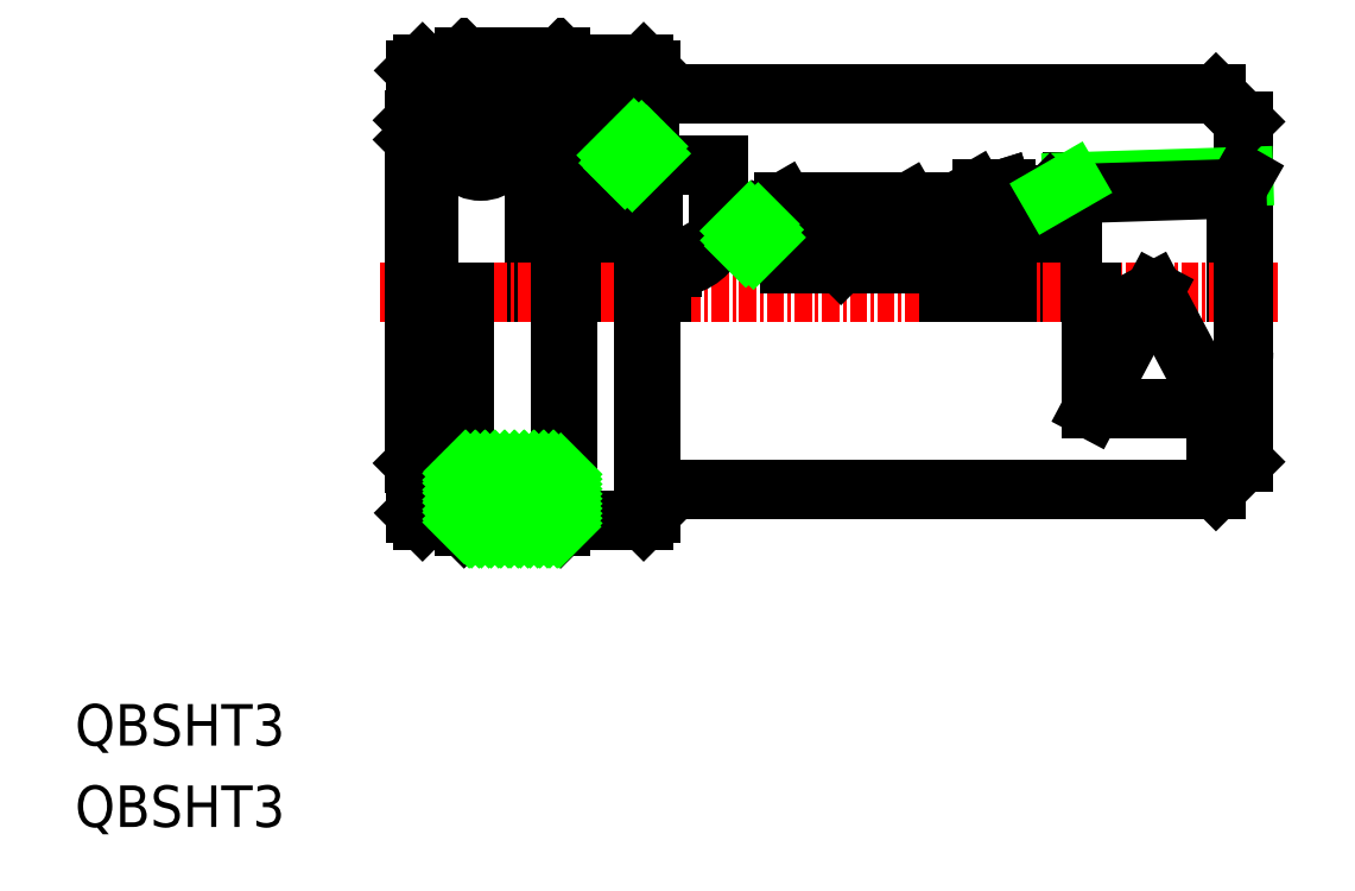
<metadata>
{"format":"dxf","ext":"dxf","renderer":"ezdxf+matplotlib","layout":"modelspace","background":"white","min_lineweight":24,"dpi":150}
</metadata>
<code>
0
SECTION
2
ENTITIES
0
TEXT
8
0
10
100.1
20
160.9
30
0
40
3
1
QBSHT3
11
100.1
21
159.9
31
0
73
     1
0
TEXT
8
0
10
100.1
20
155.1
30
0
40
3
1
QBSHT3
11
100.1
21
154.1
31
0
73
     1
0
LINE
8
0
10
151
20
196.8
30
0
11
150.3
21
198.8
31
0
0
ARC
8
0
10
149.8
20
198.6
30
0
40
0.2
50
110
51
200
0
ARC
8
0
10
149.1
20
197.9
30
0
40
0.7714
50
20
51
180
0
LINE
8
0
10
184.1
20
201.1
30
0
11
184.1
21
193.6
31
0
0
LINE
8
0
10
167.4
20
194.4
30
0
11
167.4
21
199.7
31
0
0
LINE
8
0
10
170.1
20
200.1
30
0
11
170.1
21
193.6
31
0
0
LINE
8
0
10
172.2
20
201.6
30
0
11
172.2
21
193.6
31
0
0
LINE
8
0
10
151.4
20
200.1
30
0
11
151.4
21
197.9
31
0
0
LINE
8
0
10
148.1
20
198.2
30
0
11
151.4
21
200.1
31
0
0
LINE
8
0
10
141.9
20
202.8
30
0
11
141.9
21
193.6
31
0
0
LINE
8
0
10
137.4
20
202.8
30
0
11
137.4
21
193.6
31
0
0
LINE
8
0
10
136.9
20
202.8
30
0
11
136.9
21
193.6
31
0
0
LINE
8
0
10
125.6
20
203.6
30
0
11
125.6
21
193.6
31
0
0
LINE
8
0
10
170.6
20
193.6
30
0
11
170.6
21
200.7
31
0
0
LINE
8
0
10
146.6
20
197.4
30
0
11
146.6
21
202.8
31
0
0
LINE
8
0
10
141.6
20
204.3
30
0
11
141.6
21
193.6
31
0
0
LINE
8
0
10
137.6
20
204.3
30
0
11
137.6
21
193.6
31
0
0
LINE
8
0
10
133.3
20
193.6
30
0
11
133.3
21
203.6
31
0
0
LINE
8
0
10
184.6
20
193.6
30
0
11
184.6
21
205.9
31
0
0
LINE
8
0
10
124.6
20
206
30
0
11
124.6
21
193.6
31
0
0
ARC
8
0
10
164.6
20
198.2
30
0
40
0.5
50
107.3
51
180
0
LINE
8
0
10
159.6
20
196.8
30
0
11
159.6
21
199.6
31
0
0
LINE
8
0
10
138.4
20
193.6
30
0
11
138.4
21
204.6
31
0
0
LINE
8
0
10
139.4
20
193.6
30
0
11
139.4
21
204.6
31
0
0
ARC
8
0
10
179.4
20
189.3
30
0
40
5.276
50
308.4
51
0
0
LINE
8
0
10
184.6
20
181.3
30
0
11
182.6
21
179.3
31
0
0
LINE
8
CENTER
10
122.1
20
193.6
30
0
11
187.1
21
193.6
31
0
0
ARC
8
0
10
149.1
20
197.6
30
0
40
0.8
50
270
51
20
0
LINE
8
0
10
141.7
20
179.3
30
0
11
182.6
21
179.3
31
0
0
LINE
8
0
10
124.6
20
193.6
30
0
11
124.6
21
181.2
31
0
0
LINE
8
0
10
135.2
20
176.6
30
0
11
135.2
21
193.6
31
0
0
LINE
8
0
10
128.2
20
176.6
30
0
11
128.2
21
193.6
31
0
0
LINE
8
0
10
141.2
20
177.1
30
0
11
141.2
21
193.6
31
0
0
LINE
8
0
10
125.2
20
177.1
30
0
11
125.2
21
193.6
31
0
0
LINE
8
0
10
135.7
20
193.6
30
0
11
135.7
21
177.1
31
0
0
LINE
8
0
10
141.7
20
193.6
30
0
11
141.7
21
177.6
31
0
0
LINE
8
0
10
127.7
20
193.6
30
0
11
127.7
21
177.1
31
0
0
LINE
8
0
10
124.7
20
193.6
30
0
11
124.7
21
177.6
31
0
0
LINE
8
0
10
128.2
20
176.6
30
0
11
135.2
21
176.6
31
0
0
LINE
8
0
10
127.7
20
177.1
30
0
11
125.2
21
177.1
31
0
0
LINE
8
0
10
124.7
20
177.6
30
0
11
125.2
21
177.1
31
0
0
LINE
8
0
10
124.6
20
181.2
30
0
11
124.7
21
181.1
31
0
0
LINE
8
0
10
127.7
20
177.1
30
0
11
128.2
21
176.6
31
0
0
LINE
8
0
10
135.7
20
177.1
30
0
11
141.2
21
177.1
31
0
0
LINE
8
0
10
135.7
20
177.1
30
0
11
135.2
21
176.6
31
0
0
LINE
8
0
10
141.7
20
177.6
30
0
11
141.2
21
177.1
31
0
0
LINE
8
0
10
142.5
20
193.6
30
0
11
142.5
21
195.2
31
0
0
ARC
8
0
10
143.3
20
198.9
30
0
40
3.5
50
269.9
51
332.2
0
LINE
8
0
10
142.5
20
195.2
30
0
11
142.7
21
195.4
31
0
0
LINE
8
0
10
142.7
20
195.4
30
0
11
143.3
21
195.4
31
0
0
LINE
8
0
10
149.9
20
197.9
30
0
11
149.7
21
198.5
31
0
0
LINE
8
0
10
148.3
20
197.6
30
0
11
148.3
21
198.2
31
0
0
LINE
8
0
10
148.1
20
198.2
30
0
11
148.3
21
198.2
31
0
0
ARC
8
0
10
149.1
20
197.6
30
0
40
0.8
50
180
51
270
0
LINE
8
0
10
148.1
20
198.2
30
0
11
146.4
21
197.2
31
0
0
LINE
8
0
10
149.1
20
196.8
30
0
11
149.1
21
196.8
31
0
0
LINE
8
0
10
147.1
20
197.7
30
0
11
146.6
21
197.7
31
0
0
LINE
8
0
10
182.6
20
179.3
30
0
11
182.6
21
185.1
31
0
0
LINE
8
0
10
164.1
20
194.4
30
0
11
167.5
21
194.4
31
0
0
LINE
8
CENTER
10
150.3
20
197.4
30
0
11
160.1
21
197.4
31
0
0
LINE
8
0
10
151.3
20
197.9
30
0
11
159.1
21
197.9
31
0
0
LINE
8
0
10
151.3
20
196.9
30
0
11
159.1
21
196.9
31
0
0
LINE
8
0
10
151.8
20
195.6
30
0
11
163.1
21
195.6
31
0
0
LINE
8
0
10
164.1
20
195.7
30
0
11
155.5
21
195.7
31
0
0
LINE
8
0
10
159.6
20
196.8
30
0
11
155.5
21
196.8
31
0
0
LINE
8
0
10
151.8
20
195.6
30
0
11
151.8
21
196.6
31
0
0
LINE
8
0
10
151.8
20
196.6
30
0
11
151.6
21
196.8
31
0
0
LINE
8
0
10
151
20
196.8
30
0
11
151.6
21
196.8
31
0
0
LINE
8
0
10
151.8
20
197.4
30
0
11
151.8
21
195.6
31
0
0
CIRCLE
8
0
10
151.3
20
197.4
30
0
40
0.5
0
LINE
8
0
10
155.5
20
195.7
30
0
11
155.5
21
195.6
31
0
0
LINE
8
0
10
155.3
20
195.9
30
0
11
155.5
21
195.7
31
0
0
LINE
8
0
10
155.3
20
196.6
30
0
11
155.3
21
195.6
31
0
0
LINE
8
0
10
155.3
20
196.6
30
0
11
155.5
21
196.8
31
0
0
LINE
8
0
10
163.3
20
193.6
30
0
11
163.3
21
195.4
31
0
0
LINE
8
0
10
164.1
20
193.6
30
0
11
164.1
21
198.2
31
0
0
LINE
8
0
10
159.6
20
196.9
30
0
11
164.1
21
196.9
31
0
0
LINE
8
0
10
158.6
20
197.4
30
0
11
158.6
21
196.8
31
0
0
CIRCLE
8
0
10
159.1
20
197.4
30
0
40
0.5
0
LINE
8
0
10
163.3
20
195.4
30
0
11
163.1
21
195.6
31
0
0
LINE
8
0
10
178.1
20
193.6
30
0
11
173.6
21
185.1
31
0
0
LINE
8
0
10
182.6
20
185.1
30
0
11
178.1
21
193.6
31
0
0
LINE
8
0
10
173.6
20
193.6
30
0
11
173.6
21
185.1
31
0
0
LINE
8
0
10
182.6
20
185.1
30
0
11
173.6
21
185.1
31
0
0
LINE
8
0
10
167.5
20
194.4
30
0
11
167.5
21
193.6
31
0
0
LINE
8
0
10
167.4
20
194.4
30
0
11
167.4
21
193.6
31
0
0
LINE
8
0
10
184.6
20
193.6
30
0
11
184.6
21
181.3
31
0
0
LINE
8
0
10
184.6
20
202
30
0
11
172.2
21
201.6
31
0
0
LINE
8
0
10
184.1
20
201.1
30
0
11
170.6
21
200.7
31
0
0
LINE
8
0
10
184.6
20
205.9
30
0
11
182.6
21
207.9
31
0
0
LINE
8
0
10
149.8
20
198.8
30
0
11
150.1
21
198.9
31
0
0
LINE
8
0
10
140.2
20
207.9
30
0
11
182.6
21
207.9
31
0
0
LINE
8
CENTER
10
130.2
20
207
30
0
11
141.2
21
207
31
0
0
LINE
8
0
10
131.9
20
207.7
30
0
11
139.5
21
207.7
31
0
0
LINE
8
0
10
133.3
20
203.6
30
0
11
136.9
21
202.8
31
0
0
LINE
8
0
10
139.7
20
206.3
30
0
11
127.2
21
206.3
31
0
0
LINE
8
0
10
131.7
20
208
30
0
11
141.5
21
208
31
0
0
LINE
8
0
10
128.2
20
210.6
30
0
11
135.2
21
210.6
31
0
0
LINE
8
0
10
132.6
20
207
30
0
11
132.6
21
206.3
31
0
0
CIRCLE
8
0
10
131.9
20
207
30
0
40
0.7
0
CIRCLE
8
0
10
126.5
20
206.3
30
0
40
0.7
0
LINE
8
CENTER
10
129.4
20
207.6
30
0
11
129.4
21
201.1
31
0
0
LINE
8
0
10
125.9
20
207.9
30
0
11
127.4
21
206.4
31
0
0
LINE
8
0
10
131.2
20
207.5
30
0
11
131.2
21
206.3
31
0
0
LINE
8
0
10
125.9
20
206.8
30
0
11
125.9
21
207.9
31
0
0
LINE
8
0
10
124.7
20
206.1
30
0
11
124.7
21
209.6
31
0
0
LINE
8
0
10
124.6
20
204.6
30
0
11
125.6
21
203.6
31
0
0
LINE
8
0
10
125.7
20
206.3
30
0
11
124.9
21
206.3
31
0
0
LINE
8
0
10
124.6
20
206
30
0
11
124.9
21
206.3
31
0
0
CIRCLE
8
0
10
129.4
20
204.3
30
0
40
1.985
0
LINE
8
CENTER
10
126.2
20
204.3
30
0
11
132.7
21
204.3
31
0
0
LINE
8
0
10
127.4
20
206.4
30
0
11
131
21
206.4
31
0
0
LINE
8
0
10
127.2
20
206.3
30
0
11
127.2
21
206.1
31
0
0
LINE
8
0
10
125.8
20
206.3
30
0
11
125.8
21
206.1
31
0
0
LINE
8
0
10
127.6
20
203.6
30
0
11
125.6
21
203.6
31
0
0
LINE
8
0
10
127.1
20
206
30
0
11
127.5
21
203.6
31
0
0
ARC
8
0
10
126.5
20
206.4
30
0
40
0.75
50
183.8
51
270
0
ARC
8
0
10
126.5
20
206.4
30
0
40
0.75
50
270
51
356.2
0
LINE
8
0
10
126.5
20
205.6
30
0
11
126.5
21
205.6
31
0
0
LINE
8
0
10
127.4
20
206.4
30
0
11
127.4
21
206.3
31
0
0
LINE
8
0
10
133.3
20
203.6
30
0
11
131.3
21
203.6
31
0
0
LINE
8
0
10
131.8
20
206.3
30
0
11
131.3
21
203.6
31
0
0
LINE
8
0
10
131
20
206.4
30
0
11
131
21
206.3
31
0
0
LINE
8
0
10
131.2
20
206.6
30
0
11
131
21
206.4
31
0
0
LINE
8
0
10
124.7
20
207.9
30
0
11
125.9
21
207.9
31
0
0
LINE
8
0
10
127.7
20
210.1
30
0
11
125.2
21
210.1
31
0
0
LINE
8
0
10
124.7
20
209.6
30
0
11
125.2
21
210.1
31
0
0
LINE
8
0
10
127.7
20
210.1
30
0
11
128.2
21
210.6
31
0
0
ARC
8
0
10
131.7
20
207.5
30
0
40
0.5
50
90
51
180
0
LINE
8
0
10
138.8
20
207
30
0
11
138.8
21
206.3
31
0
0
CIRCLE
8
0
10
139.5
20
207
30
0
40
0.7
0
ARC
8
0
10
139.7
20
206.8
30
0
40
0.5
50
270
51
0
0
LINE
8
0
10
141.6
20
203.1
30
0
11
141.9
21
202.8
31
0
0
CIRCLE
8
0
10
140.5
20
203.5
30
0
40
1.125
0
ARC
8
0
10
137.9
20
204.3
30
0
40
0.3
50
90
51
180
0
LINE
8
0
10
137.6
20
203
30
0
11
137.4
21
202.8
31
0
0
LINE
8
0
10
136.9
20
202.8
30
0
11
137.4
21
202.8
31
0
0
ARC
8
0
10
141.3
20
204.3
30
0
40
0.3
50
0
51
90
0
LINE
8
0
10
137.9
20
204.6
30
0
11
141.3
21
204.6
31
0
0
LINE
8
0
10
138.4
20
204.6
30
0
11
139.4
21
204.6
31
0
0
LINE
8
0
10
138.4
20
202.8
30
0
11
139.4
21
202.8
31
0
0
LINE
8
0
10
146.6
20
202.8
30
0
11
141.9
21
202.8
31
0
0
LINE
8
0
10
135.7
20
210.1
30
0
11
141.2
21
210.1
31
0
0
LINE
8
0
10
135.7
20
210.1
30
0
11
135.2
21
210.6
31
0
0
LINE
8
0
10
140.2
20
206.8
30
0
11
140.2
21
207.9
31
0
0
LINE
8
0
10
141.5
20
208
30
0
11
141.5
21
207.9
31
0
0
LINE
8
0
10
141.7
20
208.2
30
0
11
141.5
21
208
31
0
0
LINE
8
0
10
141.7
20
209.6
30
0
11
141.7
21
207.9
31
0
0
LINE
8
0
10
141.7
20
209.6
30
0
11
141.2
21
210.1
31
0
0
LINE
8
0
10
167.4
20
201
30
0
11
165.7
21
201
31
0
0
LINE
8
0
10
164.1
20
200.1
30
0
11
167.2
21
201
31
0
0
LINE
8
0
10
164.5
20
198.7
30
0
11
167.4
21
199.6
31
0
0
LINE
8
0
10
163.9
20
200.1
30
0
11
151.4
21
200.1
31
0
0
LINE
8
0
10
150.3
20
198.8
30
0
11
150.1
21
198.9
31
0
0
LINE
8
0
10
160.4
20
200.1
30
0
11
164.1
21
200.1
31
0
0
LINE
8
0
10
159.6
20
199.6
30
0
11
160.4
21
200.1
31
0
0
ARC
8
0
10
165.7
20
200
30
0
40
1
50
90
51
120
0
LINE
8
0
10
163.9
20
200.1
30
0
11
163.9
21
200.1
31
0
0
LINE
8
0
10
165.2
20
200.9
30
0
11
163.9
21
200.1
31
0
0
LINE
8
0
10
170.6
20
200.7
30
0
11
170.1
21
200.1
31
0
0
LINE
8
0
10
167.4
20
200.1
30
0
11
167.4
21
201
31
0
0
LINE
8
0
10
170.1
20
200.1
30
0
11
167.4
21
200.1
31
0
0
LINE
8
0
10
167.4
20
199.6
30
0
11
167.5
21
199.9
31
0
0
LINE
8
0
10
167.2
20
201
30
0
11
167.5
21
199.9
31
0
0
LINE
8
0
10
170.6
20
200.7
30
0
11
172.2
21
201.6
31
0
0
LINE
8
0
10
184.6
20
202
30
0
11
184.1
21
201.1
31
0
0
LINE
8
0
10
149.2
20
196.8
30
0
11
149.9
21
197.6
31
0
0
LINE
8
0
10
148.6
20
196.9
30
0
11
149.8
21
198.1
31
0
0
LINE
8
0
10
148.3
20
197.3
30
0
11
149.5
21
198.5
31
0
0
LINE
8
0
10
148.3
20
198
30
0
11
148.9
21
198.7
31
0
0
LINE
8
0
10
130.7
20
176.6
30
0
11
134.7
21
180.6
31
0
0
LINE
8
0
10
130
20
176.6
30
0
11
134
21
180.6
31
0
0
LINE
8
0
10
129.3
20
176.6
30
0
11
133.3
21
180.6
31
0
0
LINE
8
0
10
128.6
20
176.6
30
0
11
132.6
21
180.6
31
0
0
LINE
8
0
10
128.2
20
177
30
0
11
131.9
21
180.6
31
0
0
LINE
8
0
10
128.2
20
177.7
30
0
11
131.2
21
180.6
31
0
0
LINE
8
0
10
128.2
20
178.4
30
0
11
130.5
21
180.6
31
0
0
LINE
8
0
10
128.2
20
179.1
30
0
11
129.8
21
180.6
31
0
0
LINE
8
0
10
128.2
20
179.8
30
0
11
129.1
21
180.6
31
0
0
LINE
8
0
10
128.2
20
180.5
30
0
11
128.4
21
180.6
31
0
0
LINE
8
0
10
131.4
20
176.6
30
0
11
135.2
21
180.4
31
0
0
LINE
8
0
10
132.1
20
176.6
30
0
11
135.2
21
179.7
31
0
0
LINE
8
0
10
132.8
20
176.6
30
0
11
135.2
21
179
31
0
0
LINE
8
0
10
133.6
20
176.6
30
0
11
135.2
21
178.3
31
0
0
LINE
8
0
10
134.3
20
176.6
30
0
11
135.2
21
177.6
31
0
0
LINE
8
0
10
135
20
176.6
30
0
11
135.2
21
176.9
31
0
0
LINE
8
0
10
129.7
20
180.6
30
0
11
133.7
21
176.6
31
0
0
LINE
8
0
10
130.4
20
180.6
30
0
11
134.4
21
176.6
31
0
0
LINE
8
0
10
131.1
20
180.6
30
0
11
135.1
21
176.6
31
0
0
LINE
8
0
10
131.8
20
180.6
30
0
11
135.2
21
177.3
31
0
0
LINE
8
0
10
132.6
20
180.6
30
0
11
135.2
21
178
31
0
0
LINE
8
0
10
133.3
20
180.6
30
0
11
135.2
21
178.7
31
0
0
LINE
8
0
10
134
20
180.6
30
0
11
135.2
21
179.4
31
0
0
LINE
8
0
10
134.7
20
180.6
30
0
11
135.2
21
180.1
31
0
0
LINE
8
0
10
129
20
180.6
30
0
11
133
21
176.6
31
0
0
LINE
8
0
10
128.3
20
180.6
30
0
11
132.3
21
176.6
31
0
0
LINE
8
0
10
128.2
20
180
30
0
11
131.6
21
176.6
31
0
0
LINE
8
0
10
128.2
20
179.3
30
0
11
130.9
21
176.6
31
0
0
LINE
8
0
10
128.2
20
178.6
30
0
11
130.2
21
176.6
31
0
0
LINE
8
0
10
128.2
20
177.9
30
0
11
129.5
21
176.6
31
0
0
LINE
8
0
10
128.2
20
177.2
30
0
11
128.8
21
176.6
31
0
0
LINE
8
0
10
140.4
20
202.4
30
0
11
141.6
21
203.6
31
0
0
LINE
8
0
10
139.9
20
202.6
30
0
11
141.4
21
204.1
31
0
0
LINE
8
0
10
139.5
20
202.9
30
0
11
141.1
21
204.5
31
0
0
LINE
8
0
10
139.4
20
203.5
30
0
11
140.5
21
204.6
31
0
0
ENDSEC
0
EOF

</code>
